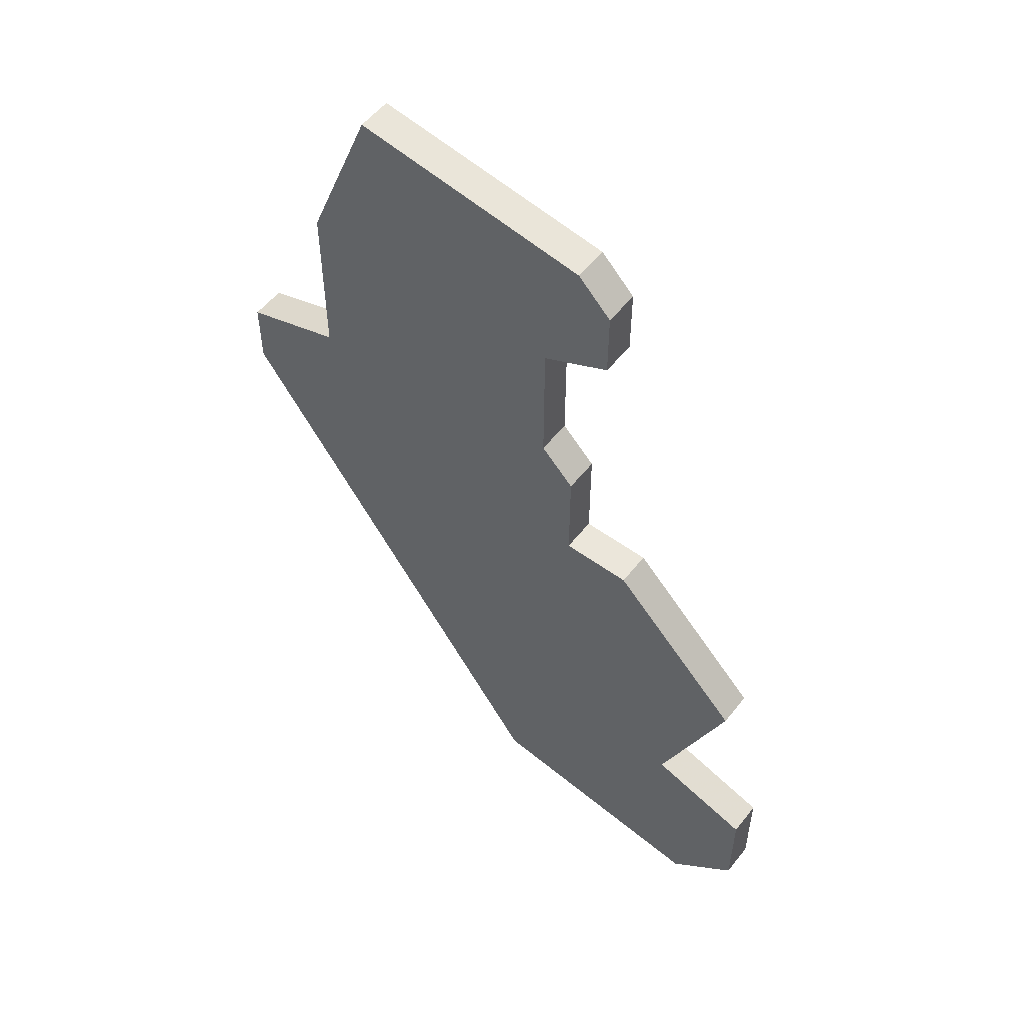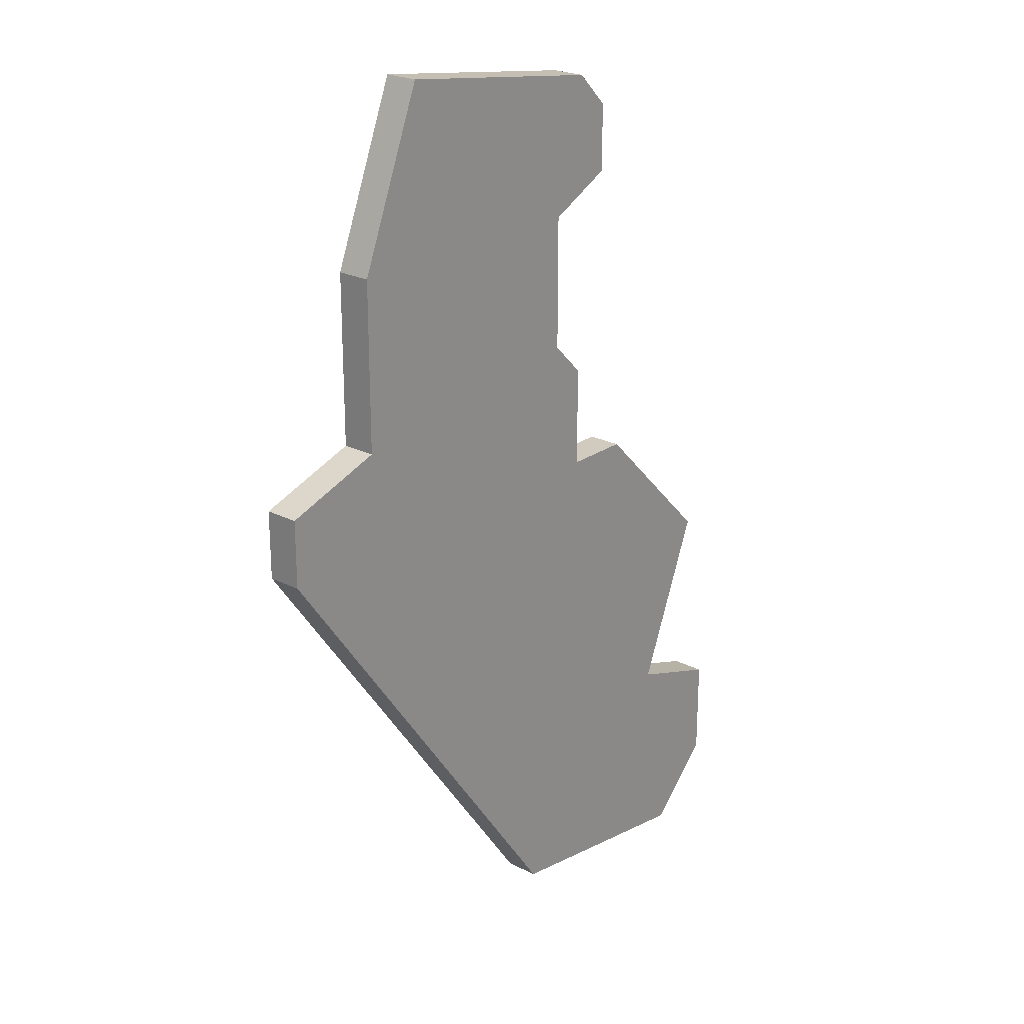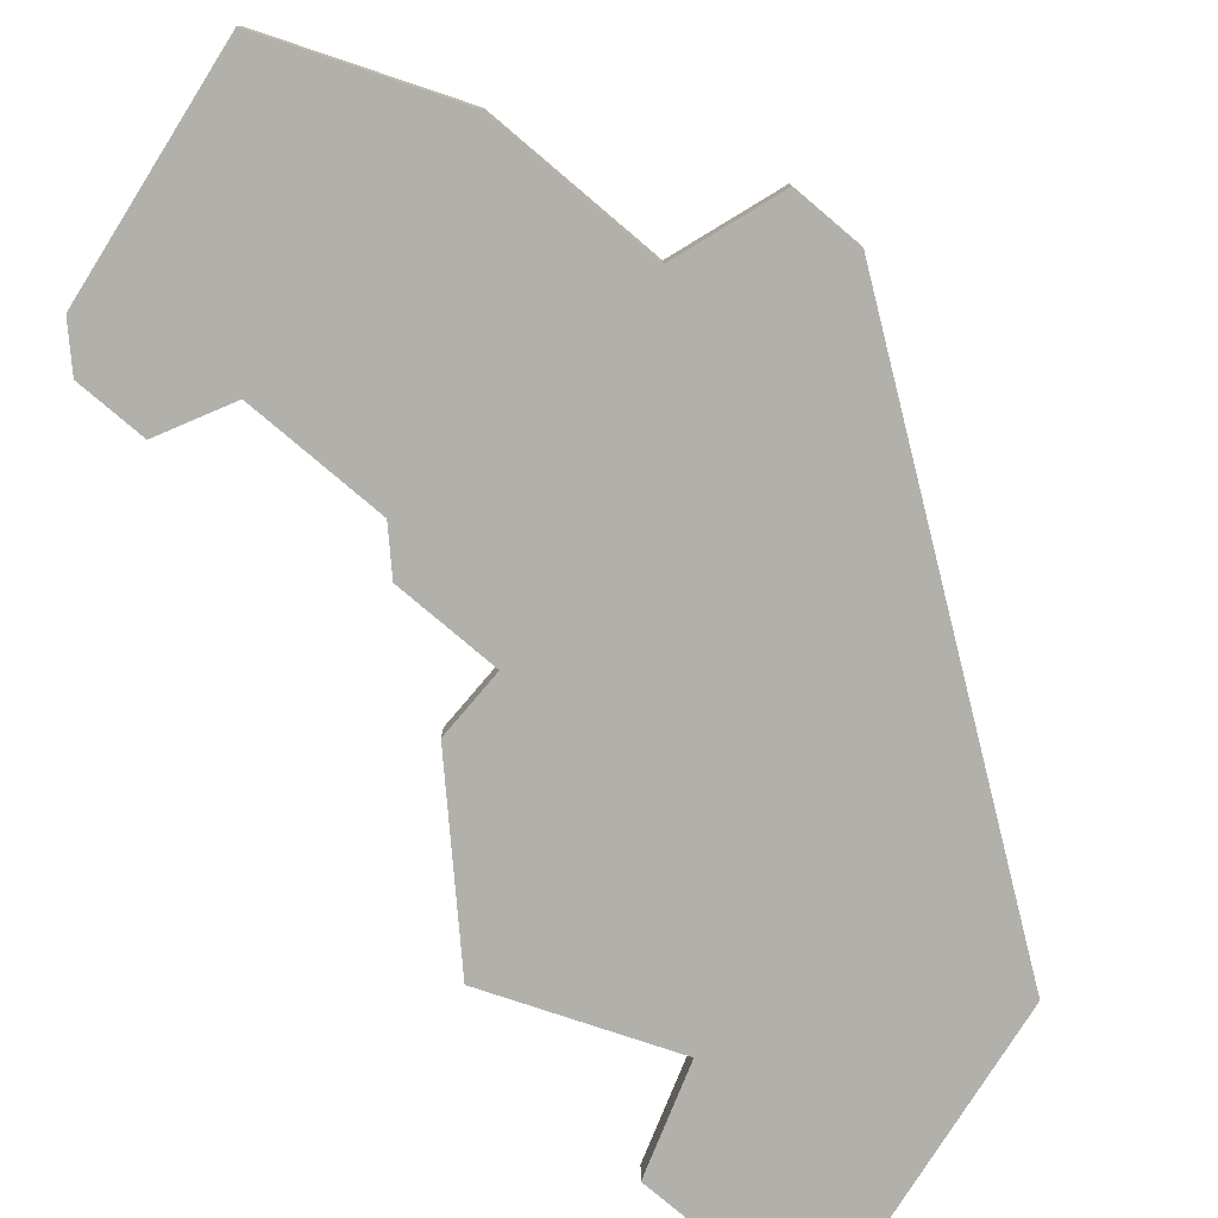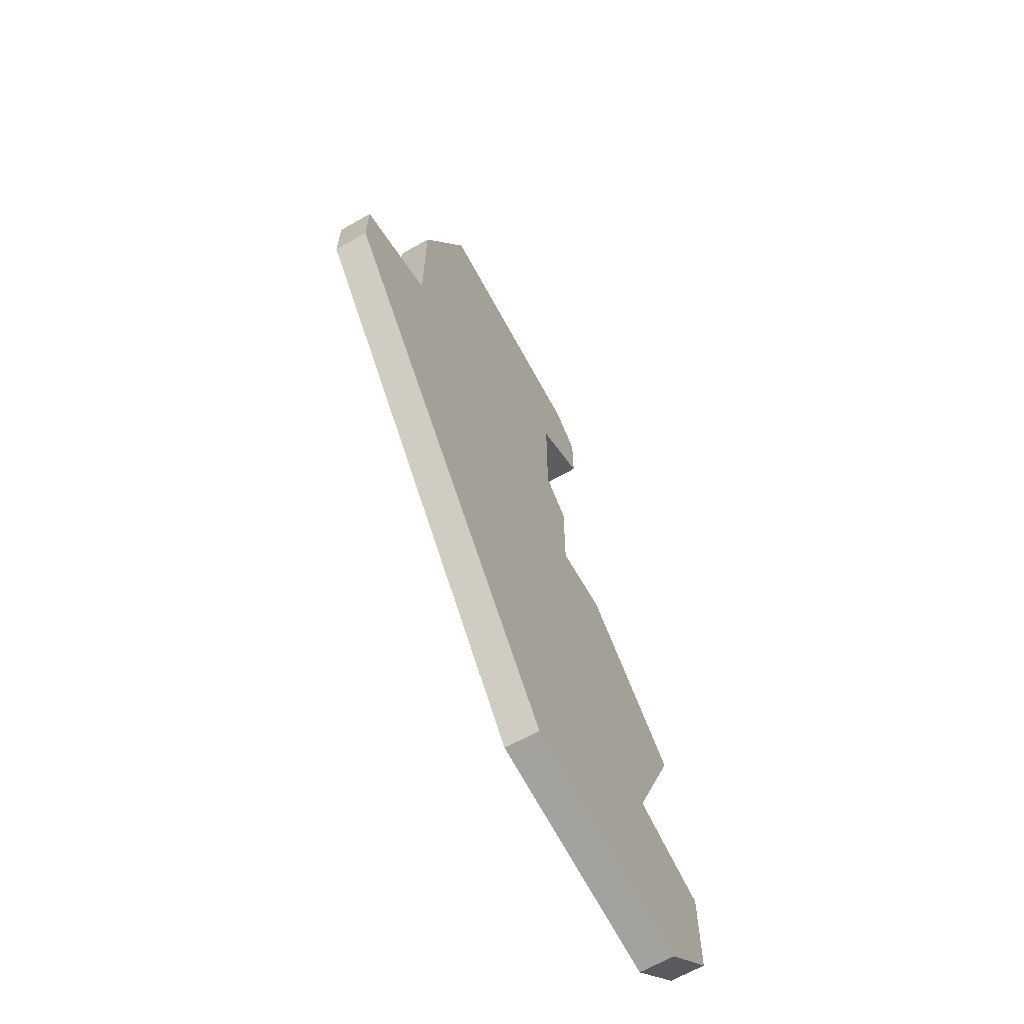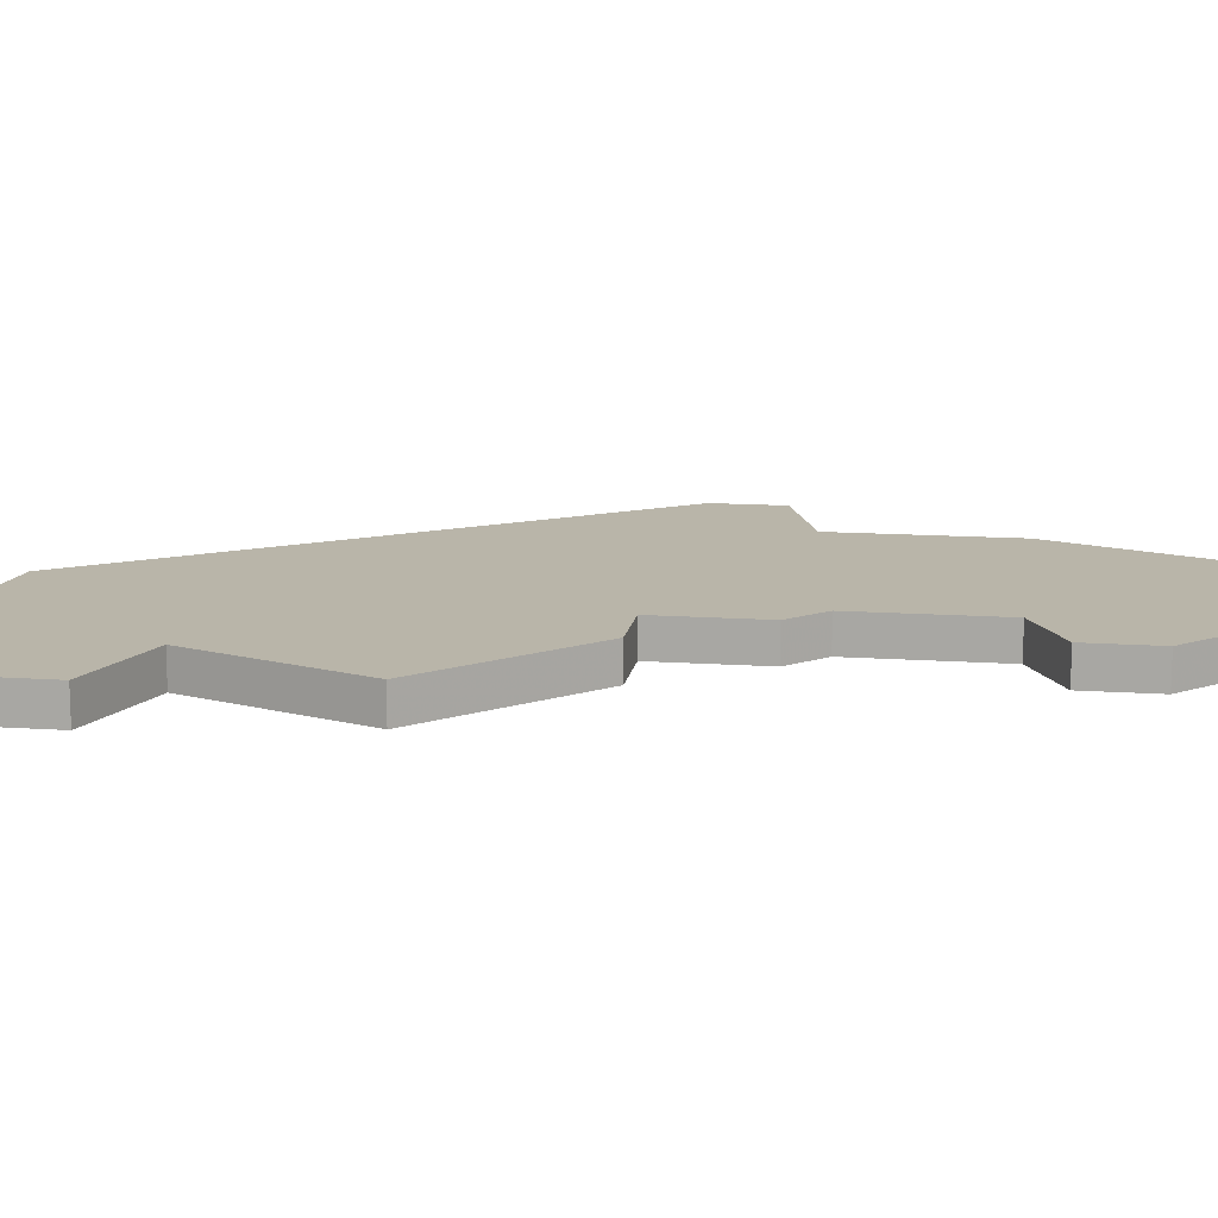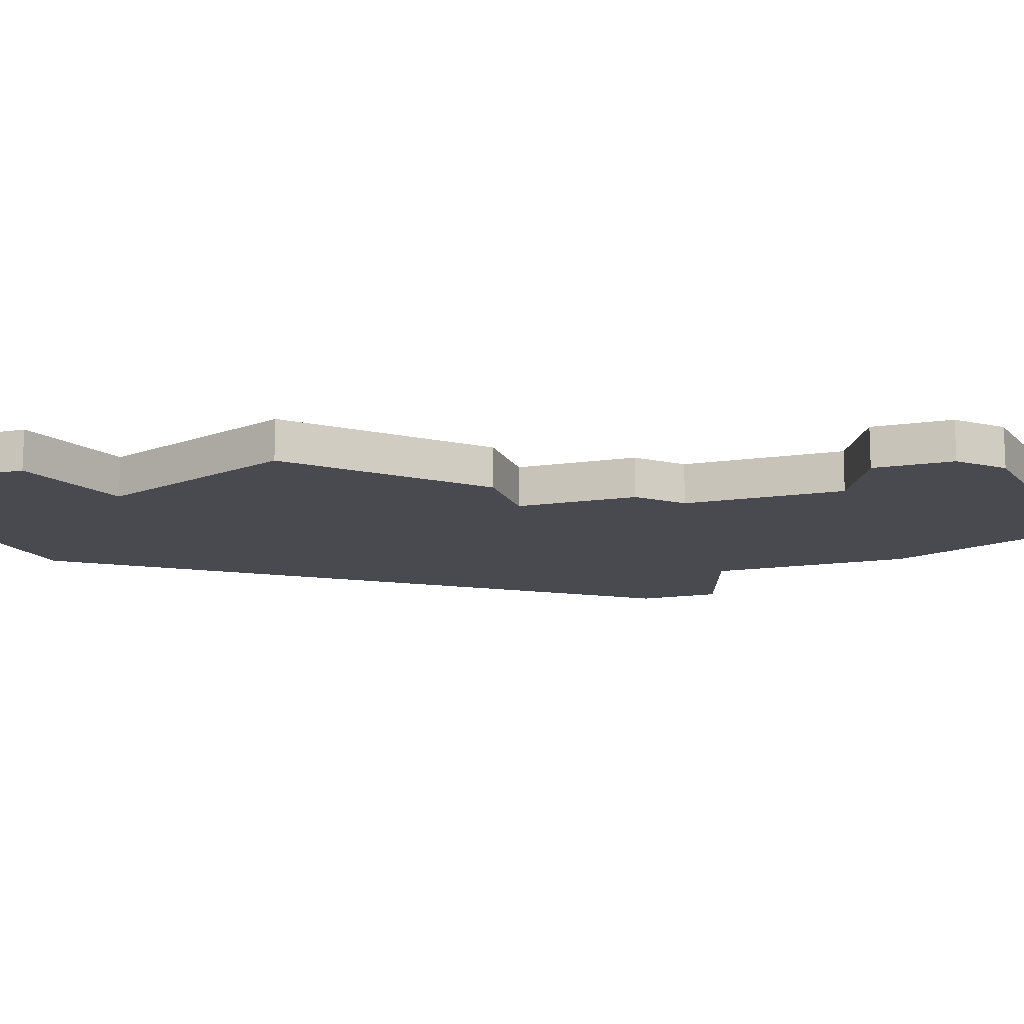
<metadata>
{"format":"obj","ext":"obj","renderer":"f3d","projection":"perspective","resolution":1024,"background":"white","views":[{"elev":54.9,"azim":37.6,"up":"+Y"},{"elev":23.4,"azim":-49.4,"up":"+Y"},{"elev":-78.5,"azim":-130.3,"up":"+Z"},{"elev":-66.0,"azim":-60.2,"up":"+Y"},{"elev":13.4,"azim":98.9,"up":"+Z"},{"elev":-13.6,"azim":108.2,"up":"+Z"}]}
</metadata>
<code>
v 3099 -627 0
v 3097 -632 0
v 3097 -637 0
v 3094 -638 0
v 3094 -640 0
v 3104 -654 0
v 3111 -655 0
v 3113 -653 0
v 3113 -650 0
v 3110 -649 0
v 3112 -644 0
v 3108 -640 0
v 3106 -640 0
v 3106 -637 0
v 3105 -636 0
v 3105 -632 0
v 3107 -631 0
v 3107 -629 0
v 3106 -628 0
v 3099 -627 1
v 3097 -632 1
v 3097 -637 1
v 3094 -638 1
v 3094 -640 1
v 3104 -654 1
v 3111 -655 1
v 3113 -653 1
v 3113 -650 1
v 3110 -649 1
v 3112 -644 1
v 3108 -640 1
v 3106 -640 1
v 3106 -637 1
v 3105 -636 1
v 3105 -632 1
v 3107 -631 1
v 3107 -629 1
v 3106 -628 1
f 2 1 19
f 5 4 3
f 7 6 5
f 9 8 7
f 12 11 10
f 15 14 13
f 18 17 16
f 2 19 18
f 7 5 3
f 10 9 7
f 13 12 10
f 2 18 16
f 7 3 2
f 13 10 7
f 2 16 15
f 13 7 2
f 2 15 13
f 38 20 21
f 22 23 24
f 24 25 26
f 26 27 28
f 29 30 31
f 32 33 34
f 35 36 37
f 37 38 21
f 22 24 26
f 26 28 29
f 29 31 32
f 35 37 21
f 21 22 26
f 26 29 32
f 34 35 21
f 21 26 32
f 32 34 21
f 21 20 2
f 2 20 1
f 22 21 3
f 3 21 2
f 23 22 4
f 4 22 3
f 24 23 5
f 5 23 4
f 25 24 6
f 6 24 5
f 26 25 7
f 7 25 6
f 27 26 8
f 8 26 7
f 28 27 9
f 9 27 8
f 29 28 10
f 10 28 9
f 30 29 11
f 11 29 10
f 31 30 12
f 12 30 11
f 32 31 13
f 13 31 12
f 33 32 14
f 14 32 13
f 34 33 15
f 15 33 14
f 35 34 16
f 16 34 15
f 36 35 17
f 17 35 16
f 37 36 18
f 18 36 17
f 20 38 1
f 1 38 19
f 38 37 19
f 19 37 18

</code>
